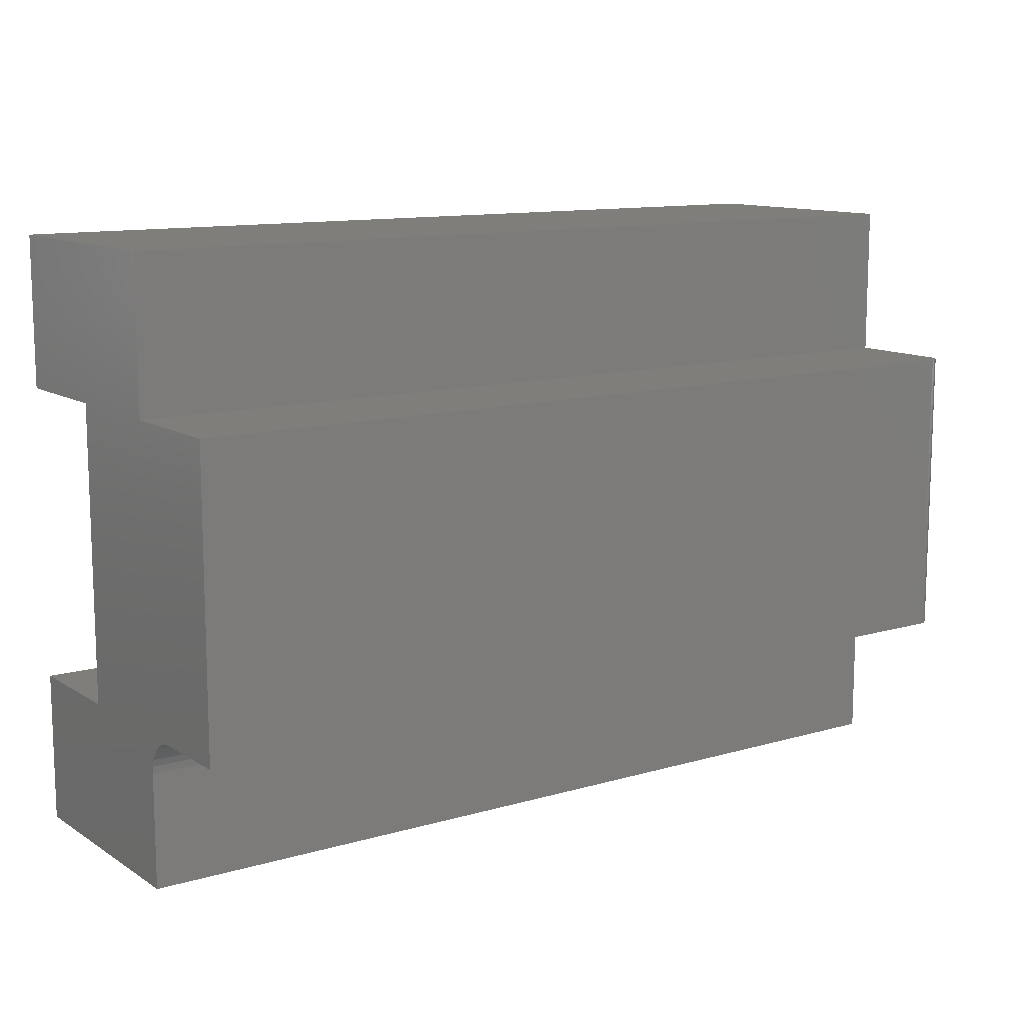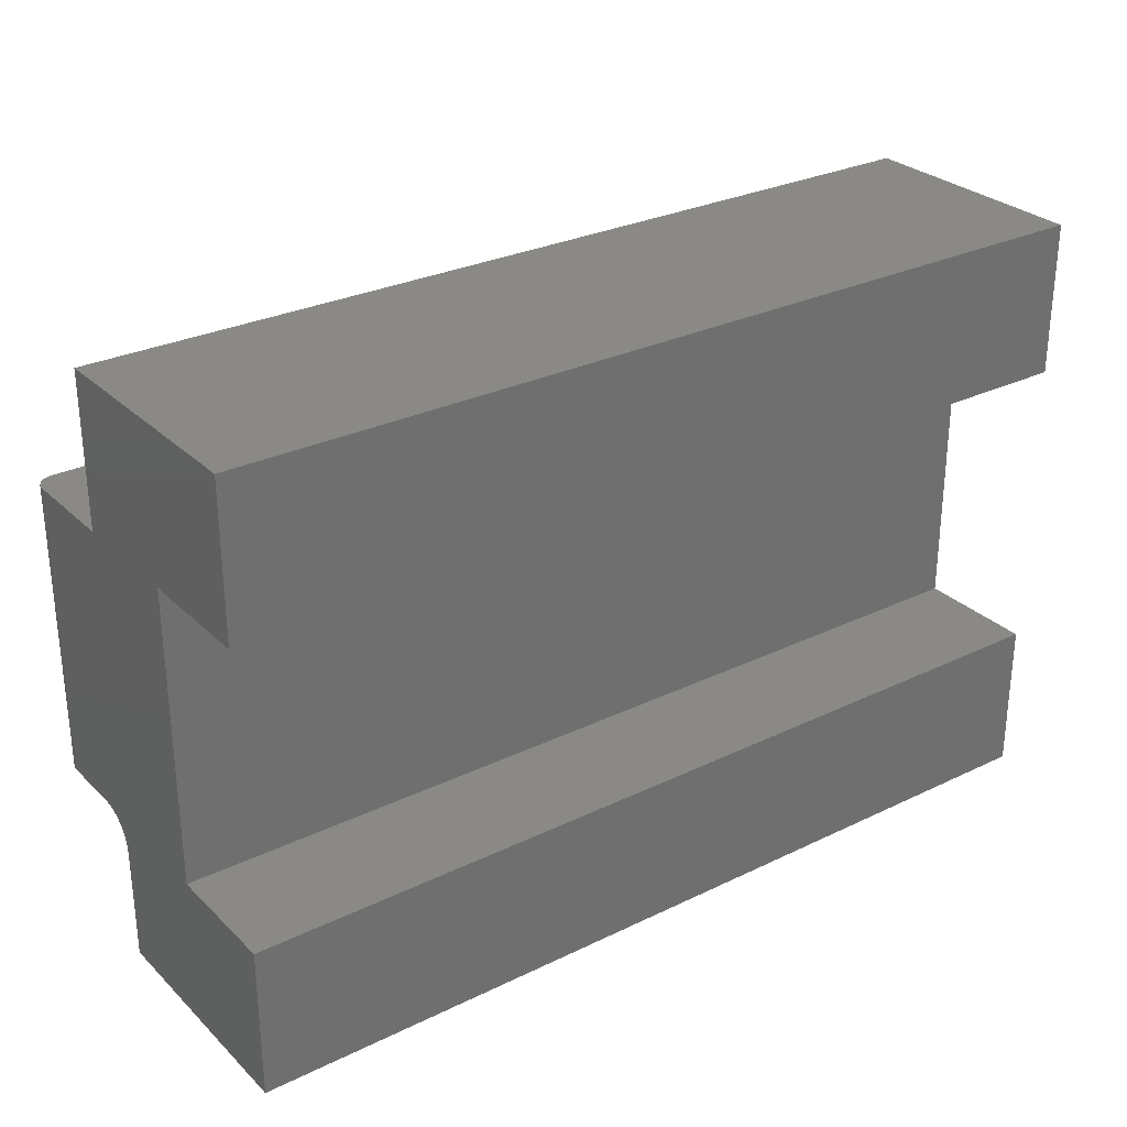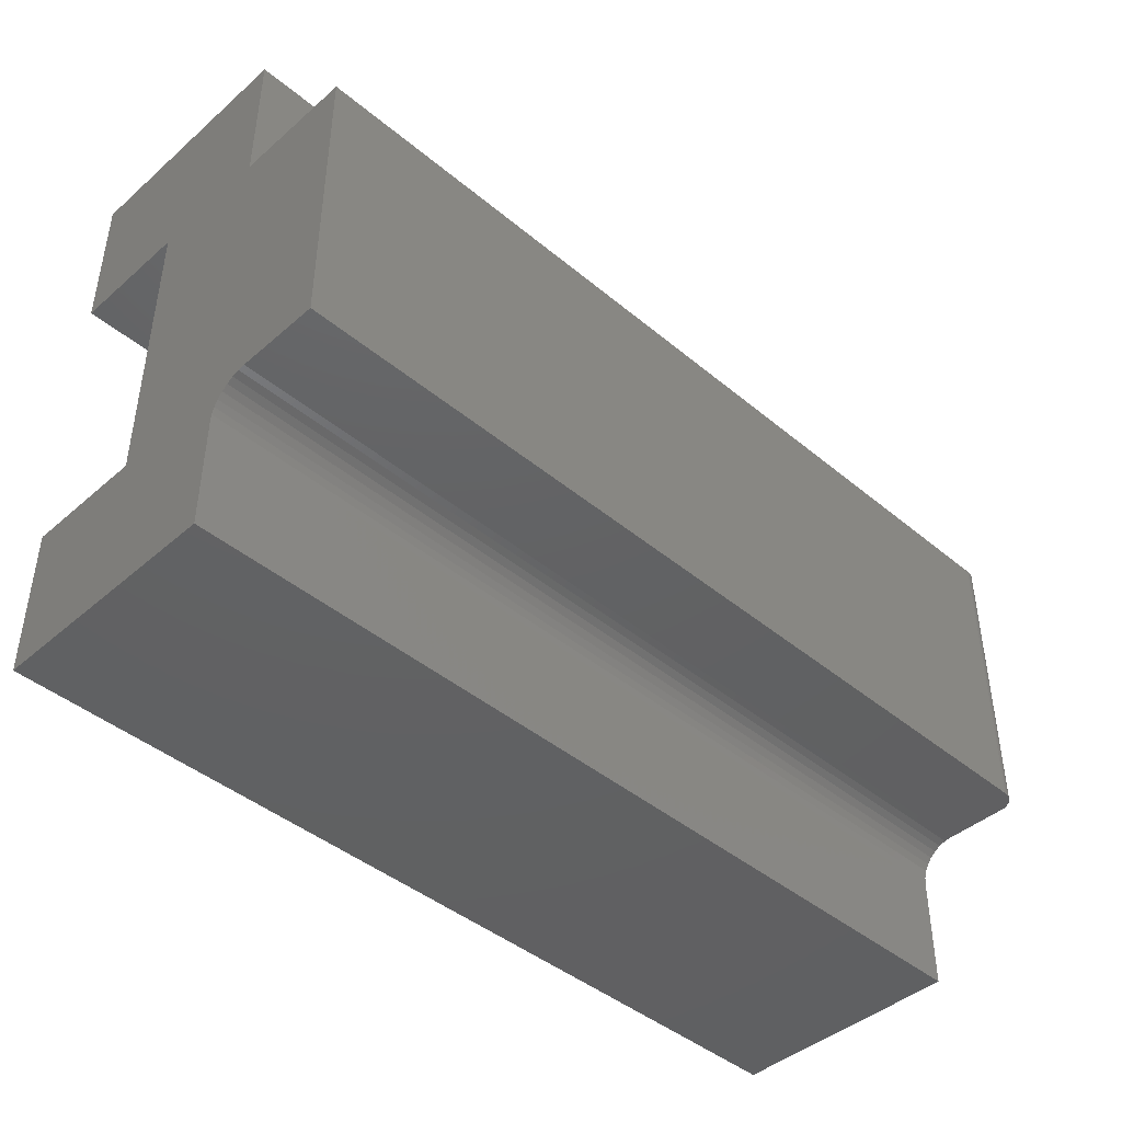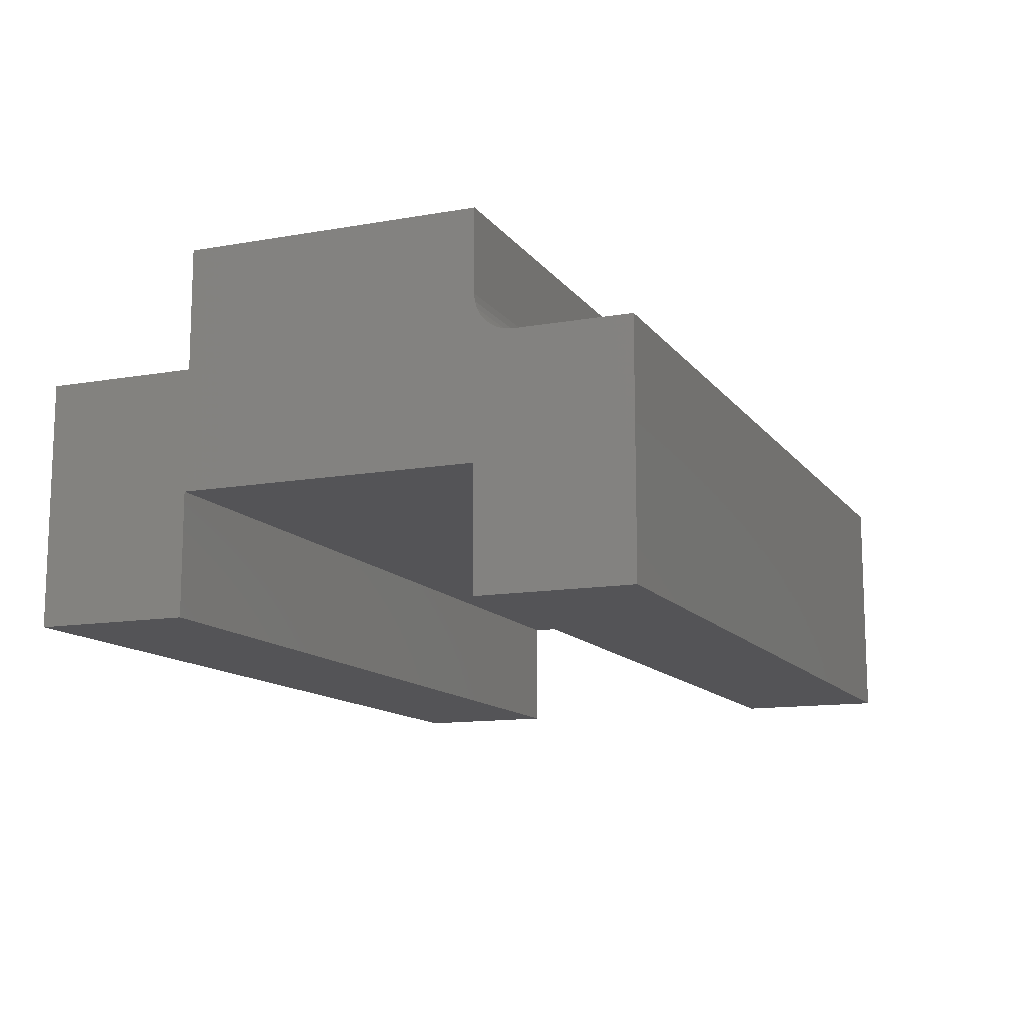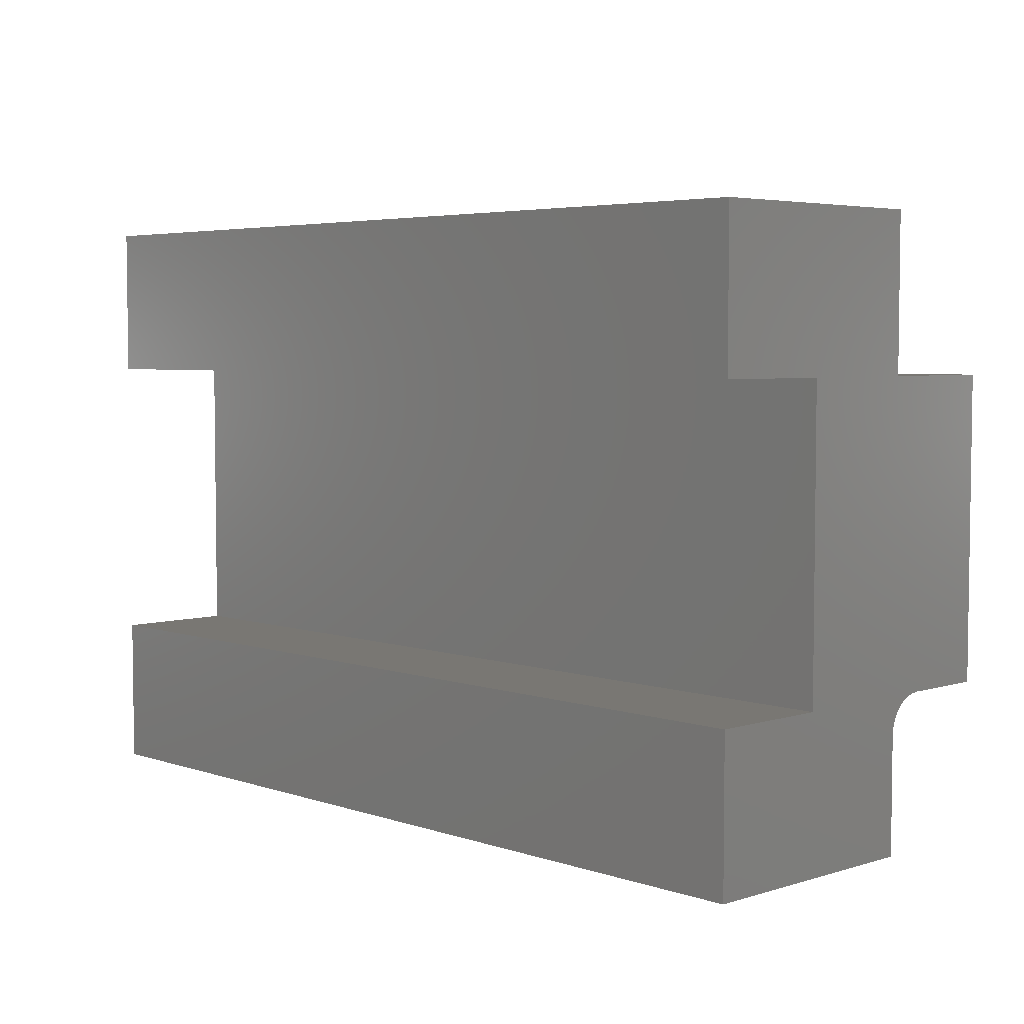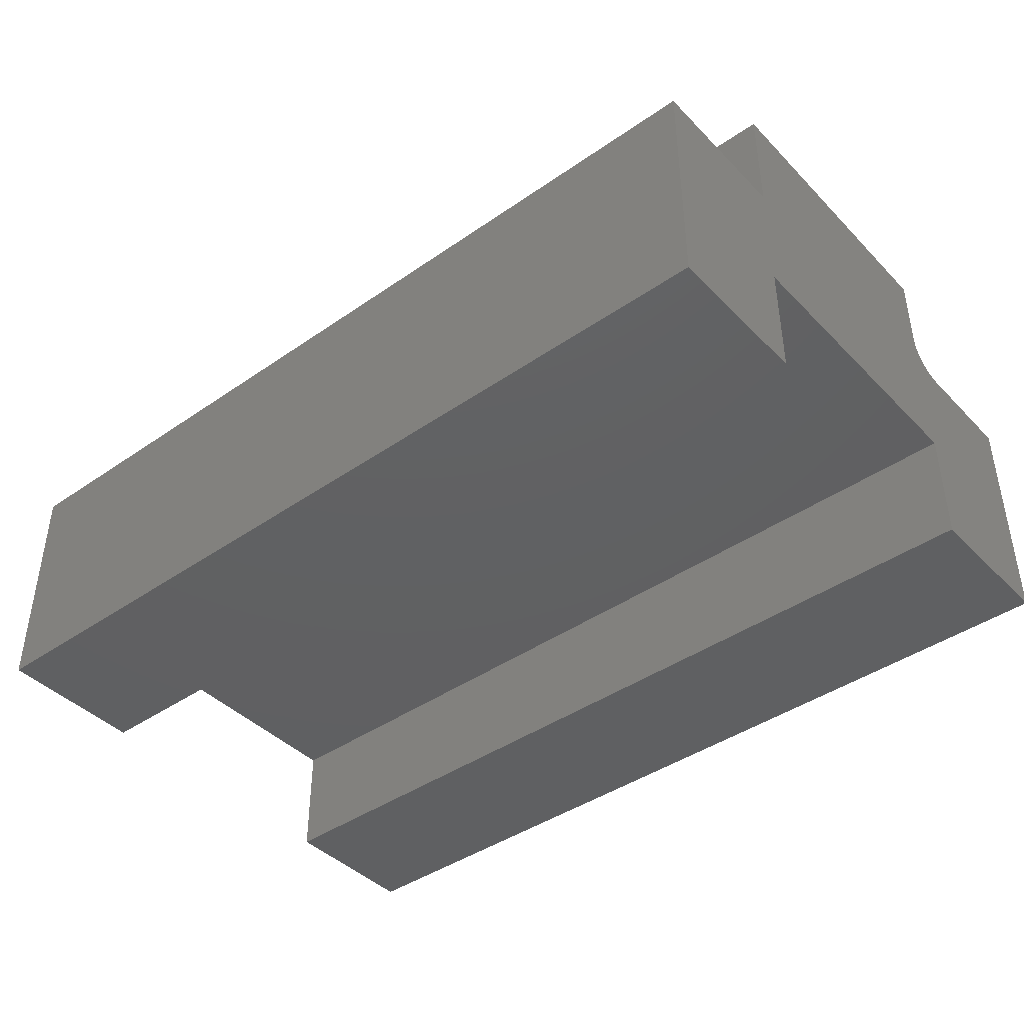
<metadata>
{"format":"stl","ext":"stl","renderer":"f3d","projection":"perspective","resolution":1024,"background":"white","views":[{"elev":11.8,"azim":-34.8,"up":"+Y"},{"elev":28.7,"azim":144.1,"up":"+Y"},{"elev":-43.5,"azim":-44.4,"up":"+Y"},{"elev":-12.5,"azim":-67.6,"up":"+Z"},{"elev":4.7,"azim":-133.7,"up":"+Y"},{"elev":-42.0,"azim":-140.2,"up":"+Z"}]}
</metadata>
<code>
# stl→obj: 56 verts, 108 faces
v 0.7344 0.1263 0.3
v 0 0.1263 0.3
v 0 0.1263 0.2313
v 0.7454 0.1263 0.2954
v 0.75 0.1263 0.2844
v 0.7497 0.1263 0.2874
v 0.7488 0.1263 0.2904
v 0.7474 0.1263 0.2931
v 0.75 0.1263 0.2313
v 0.7431 0.1263 0.2974
v 0.7404 0.1263 0.2988
v 0.7374 0.1263 0.2997
v 0 0.09507 0.2
v 0 1.225e-17 0.2
v 0.75 0.09507 0.2
v 0.75 1.225e-17 0.2
v 0 0.1257 0.2252
v 0 0.3737 0.3
v 0 0.3737 0.2
v 0 0.1012 0.2006
v 0 0.107 0.2024
v 0 0.1124 0.2053
v 0 0.1172 0.2092
v 0 0.121 0.2139
v 0 0.1239 0.2193
v 0 0.3737 0.1
v 0 0.1263 0.1
v 0 0.5 0.2
v 0 0.5 -3.062e-17
v 0 0.3737 -1.594e-17
v 0 0 0
v 0 0.1263 -7.735e-18
v 0.75 0.3737 0.2844
v 0.75 0.1257 0.2252
v 0.75 0.3737 0.2
v 0.75 0.1239 0.2193
v 0.75 0.121 0.2139
v 0.75 0.1172 0.2092
v 0.75 0.1124 0.2053
v 0.75 0.107 0.2024
v 0.75 0.1012 0.2006
v 0.75 0.3737 0.1
v 0.75 0.3737 -1.594e-17
v 0.75 0.5 -3.062e-17
v 0.75 0.5 0.2
v 0.75 0.1263 0.1
v 0.75 0 0
v 0.75 0.1263 -7.735e-18
v 0.7344 0.3737 0.3
v 0.7488 0.3737 0.2904
v 0.7497 0.3737 0.2874
v 0.7374 0.3737 0.2997
v 0.7404 0.3737 0.2988
v 0.7431 0.3737 0.2974
v 0.7454 0.3737 0.2954
v 0.7474 0.3737 0.2931
f 1 2 3
f 4 5 6
f 4 6 7
f 4 7 8
f 9 5 4
f 9 4 10
f 9 10 11
f 9 11 12
f 9 12 1
f 9 1 3
f 13 14 15
f 15 14 16
f 17 3 18
f 3 2 18
f 19 20 21
f 19 21 22
f 19 22 23
f 19 23 24
f 19 24 25
f 19 25 17
f 19 17 18
f 26 27 14
f 26 14 13
f 26 13 20
f 26 20 19
f 26 19 28
f 26 28 29
f 26 29 30
f 31 14 32
f 32 14 27
f 33 9 34
f 33 5 9
f 35 33 34
f 35 34 36
f 35 36 37
f 35 37 38
f 35 38 39
f 35 39 40
f 35 40 41
f 42 43 44
f 42 44 45
f 42 45 35
f 42 35 41
f 42 41 15
f 42 15 16
f 42 16 46
f 47 48 16
f 16 48 46
f 23 37 24
f 24 37 36
f 24 36 25
f 25 36 34
f 25 34 17
f 17 34 9
f 17 9 3
f 37 23 38
f 38 23 22
f 38 22 39
f 39 22 21
f 39 21 40
f 40 21 20
f 40 20 41
f 41 20 13
f 41 13 15
f 18 2 49
f 49 2 1
f 50 51 33
f 35 19 18
f 35 18 49
f 35 49 52
f 35 52 53
f 35 53 54
f 35 54 55
f 35 55 56
f 35 56 50
f 35 50 33
f 49 1 52
f 52 1 12
f 52 12 53
f 53 12 11
f 53 11 54
f 54 11 10
f 54 10 55
f 55 10 4
f 55 4 56
f 56 4 8
f 56 8 50
f 50 8 7
f 50 7 51
f 51 7 6
f 51 6 33
f 33 6 5
f 14 31 16
f 16 31 47
f 28 19 45
f 45 19 35
f 29 28 44
f 44 28 45
f 30 29 43
f 43 29 44
f 26 30 42
f 42 30 43
f 27 26 46
f 46 26 42
f 32 27 48
f 48 27 46
f 31 32 47
f 47 32 48

</code>
